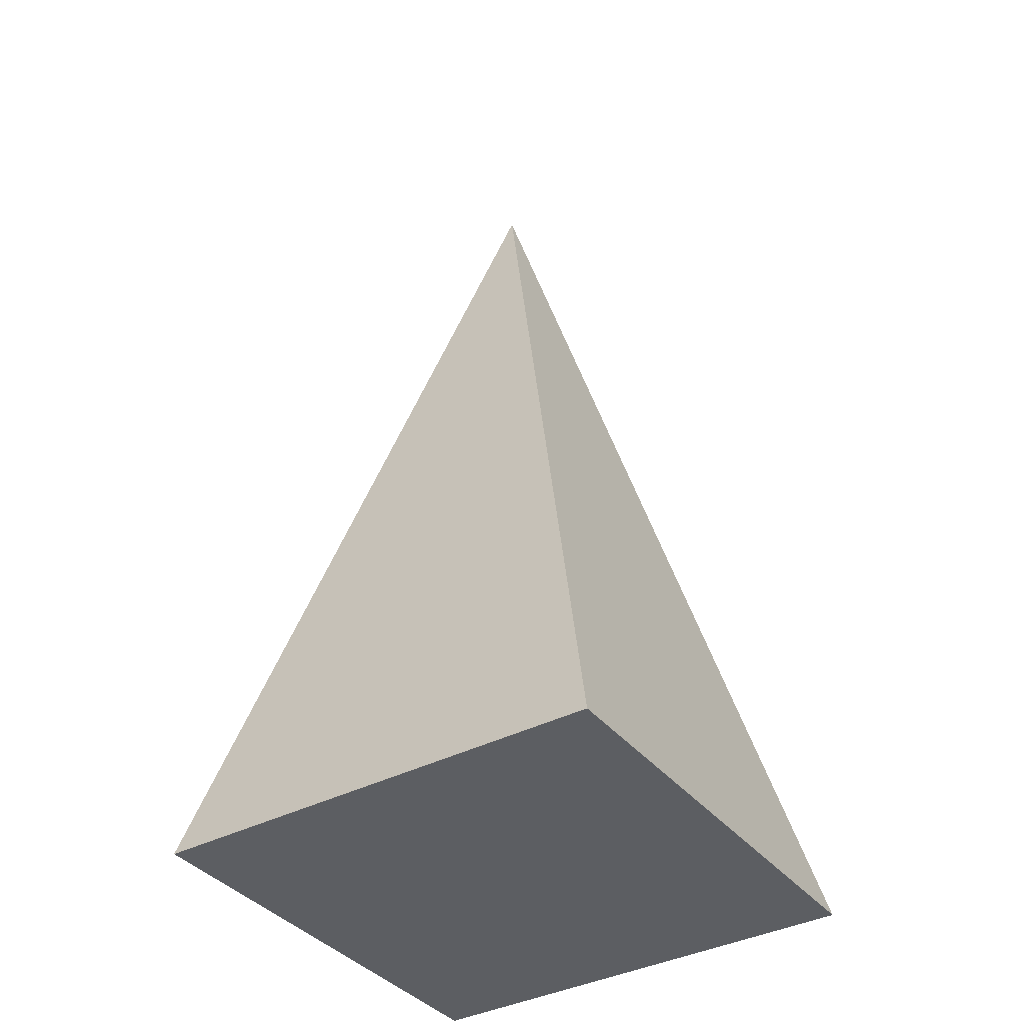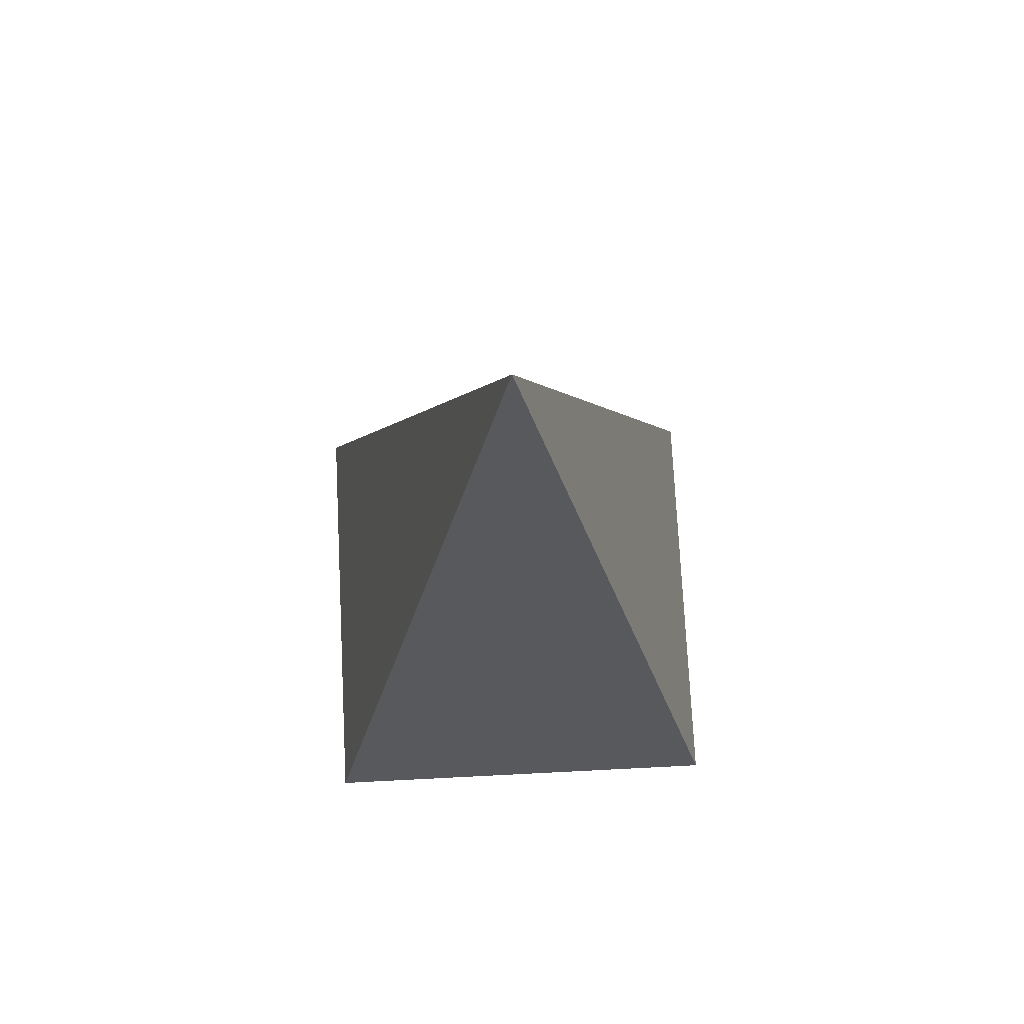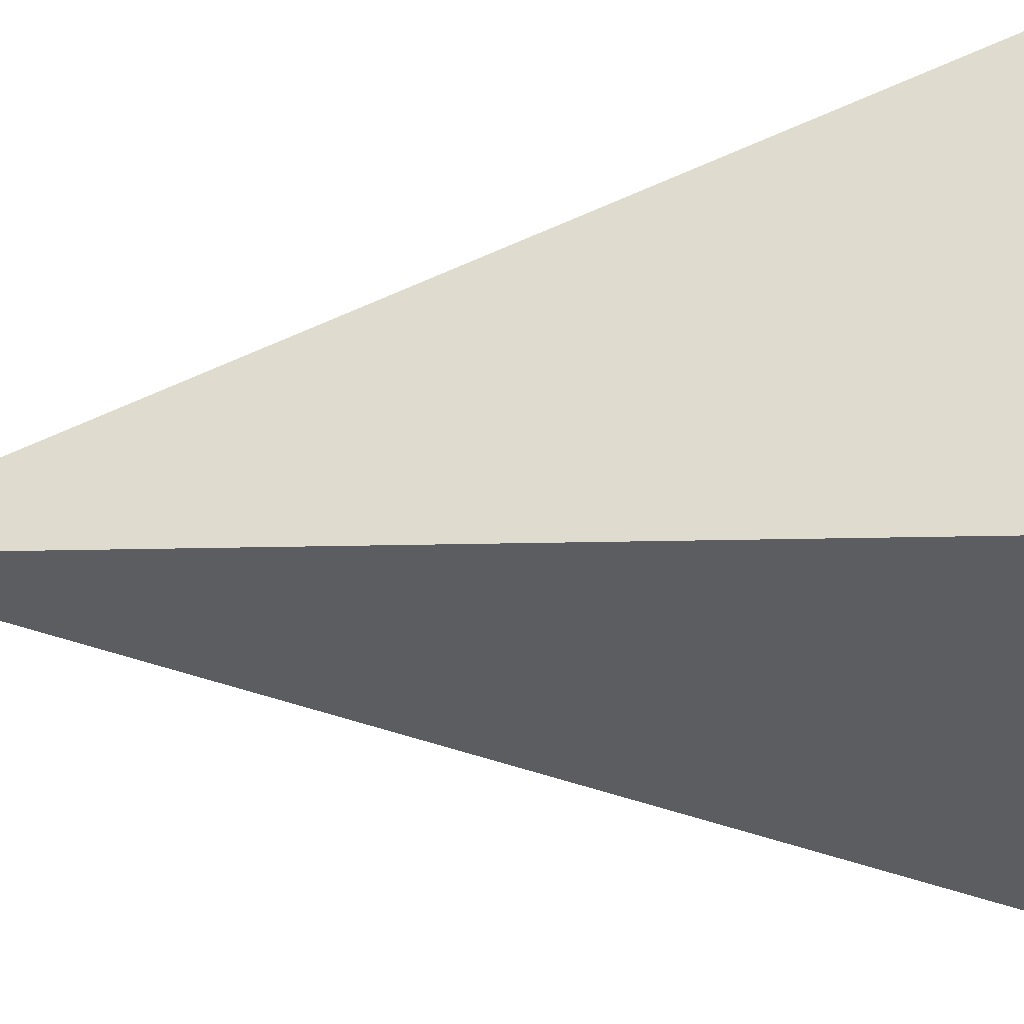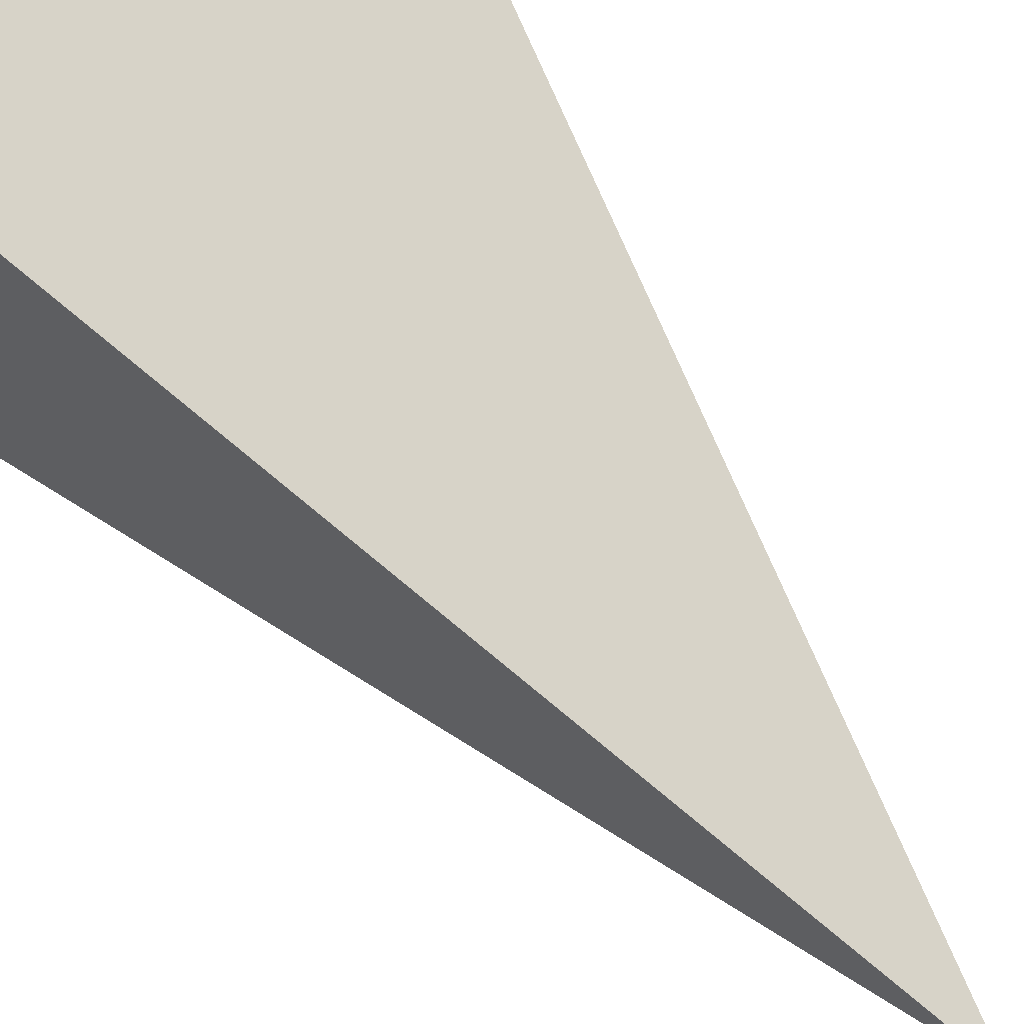
<metadata>
{"format":"obj","ext":"obj","renderer":"f3d","projection":"perspective","resolution":1024,"background":"white","views":[{"elev":-38.1,"azim":-56.2,"up":"+Z"},{"elev":74.6,"azim":177.1,"up":"+Z"},{"elev":51.4,"azim":85.8,"up":"+Y"},{"elev":66.3,"azim":-38.9,"up":"+Y"}]}
</metadata>
<code>
v -10 -10 0
v 0 0 40
v -10 10 0
v 10 -10 0
v 10 10 0
v -10 -10 0
v 0 0 40
v -10 10 0
v 10 -10 0
v 10 10 0
v -10 -10 0
v 0 0 40
v -10 10 0
v 10 -10 0
v 10 10 0
v -10 -10 0
v 0 0 40
v -10 10 0
v 10 -10 0
v 10 10 0
v -10 -10 0
v 0 0 40
v -10 10 0
v 10 -10 0
v 10 10 0
v -10 -10 0
v 0 0 40
v -10 10 0
v 10 -10 0
v 10 10 0
v -10 -10 0
v 0 0 40
v -10 10 0
v 10 -10 0
v 10 10 0
v -10 -10 0
v 0 0 40
v -10 10 0
v 10 -10 0
v 10 10 0
v -10 -10 0
v 0 0 40
v -10 10 0
v 10 -10 0
v 10 10 0
v -10 -10 0
v 0 0 40
v -10 10 0
v 10 -10 0
v 10 10 0
v -10 -10 0
v 0 0 40
v -10 10 0
v 10 -10 0
v 10 10 0
v -10 -10 0
v 0 0 40
v -10 10 0
v 10 -10 0
v 10 10 0
v -10 -10 0
v 0 0 40
v -10 10 0
v 10 -10 0
v 10 10 0
v -10 -10 0
v 0 0 40
v -10 10 0
v 10 -10 0
v 10 10 0
v -10 -10 0
v 0 0 40
v -10 10 0
v 10 -10 0
v 10 10 0
v -10 -10 0
v 0 0 40
v -10 10 0
v 10 -10 0
v 10 10 0
v -10 -10 0
v 0 0 40
v -10 10 0
v 10 -10 0
v 10 10 0
v -10 -10 0
v 0 0 40
v -10 10 0
v 10 -10 0
v 10 10 0
v -10 -10 0
v 0 0 40
v -10 10 0
v 10 -10 0
v 10 10 0
v -10 -10 0
v 0 0 40
v -10 10 0
v 10 -10 0
v 10 10 0
v -10 -10 0
v 0 0 40
v -10 10 0
v 10 -10 0
v 10 10 0
v -10 -10 0
v 0 0 40
v -10 10 0
v 10 -10 0
v 10 10 0
v -10 -10 0
v 0 0 40
v -10 10 0
v 10 -10 0
v 10 10 0
v -10 -10 0
v 0 0 40
v -10 10 0
v 10 -10 0
v 10 10 0
v -10 -10 0
v 0 0 40
v -10 10 0
v 10 -10 0
v 10 10 0
v -10 -10 0
v 0 0 40
v -10 10 0
v 10 -10 0
v 10 10 0
v -10 -10 0
v 0 0 40
v -10 10 0
v 10 -10 0
v 10 10 0
v -10 -10 0
v 0 0 40
v -10 10 0
v 10 -10 0
v 10 10 0
v -10 -10 0
v 0 0 40
v -10 10 0
v 10 -10 0
v 10 10 0
v -10 -10 0
v 0 0 40
v -10 10 0
v 10 -10 0
v 10 10 0
v -10 -10 0
v 0 0 40
v -10 10 0
v 10 -10 0
v 10 10 0
v -10 -10 0
v 0 0 40
v -10 10 0
v 10 -10 0
v 10 10 0
v -10 -10 0
v 0 0 40
v -10 10 0
v 10 -10 0
v 10 10 0
v -10 -10 0
v 0 0 40
v -10 10 0
v 10 -10 0
v 10 10 0
v -10 -10 0
v 0 0 40
v -10 10 0
v 10 -10 0
v 10 10 0
v -10 -10 0
v 0 0 40
v -10 10 0
v 10 -10 0
v 10 10 0
v -10 -10 0
v 0 0 40
v -10 10 0
v 10 -10 0
v 10 10 0
v -10 -10 0
v 0 0 40
v -10 10 0
v 10 -10 0
v 10 10 0
v -10 -10 0
v 0 0 40
v -10 10 0
v 10 -10 0
v 10 10 0
v -10 -10 0
v 0 0 40
v -10 10 0
v 10 -10 0
v 10 10 0
v -10 -10 0
v 0 0 40
v -10 10 0
v 10 -10 0
v 10 10 0
v -10 -10 0
v 0 0 40
v -10 10 0
v 10 -10 0
v 10 10 0
v -10 -10 0
v 0 0 40
v -10 10 0
v 10 -10 0
v 10 10 0
v -10 -10 0
v 0 0 40
v -10 10 0
v 10 -10 0
v 10 10 0
v -10 -10 0
v 0 0 40
v -10 10 0
v 10 -10 0
v 10 10 0
v -10 -10 0
v 0 0 40
v -10 10 0
v 10 -10 0
v 10 10 0
v -10 -10 0
v 0 0 40
v -10 10 0
v 10 -10 0
v 10 10 0
v -10 -10 0
v 0 0 40
v -10 10 0
v 10 -10 0
v 10 10 0
v -10 -10 0
v 0 0 40
v -10 10 0
v 10 -10 0
v 10 10 0
v -10 -10 0
v 0 0 40
v -10 10 0
v 10 -10 0
v 10 10 0
v -10 -10 0
v 0 0 40
v -10 10 0
v 10 -10 0
v 10 10 0
v -10 -10 0
v 0 0 40
v -10 10 0
v 10 -10 0
v 10 10 0
v -10 -10 0
v 0 0 40
v -10 10 0
v 10 -10 0
v 10 10 0
v -10 -10 0
v 0 0 40
v -10 10 0
v 10 -10 0
v 10 10 0
v -10 -10 0
v 0 0 40
v -10 10 0
v 10 -10 0
v 10 10 0
v -10 -10 0
v 0 0 40
v -10 10 0
v 10 -10 0
v 10 10 0
v -10 -10 0
v 0 0 40
v -10 10 0
v 10 -10 0
v 10 10 0
v -10 -10 0
v 0 0 40
v -10 10 0
v 10 -10 0
v 10 10 0
v -10 -10 0
v 0 0 40
v -10 10 0
v 10 -10 0
v 10 10 0
v -10 -10 0
v 0 0 40
v -10 10 0
v 10 -10 0
v 10 10 0
v -10 -10 0
v 0 0 40
v -10 10 0
v 10 -10 0
v 10 10 0
v -10 -10 0
v 0 0 40
v -10 10 0
v 10 -10 0
v 10 10 0
v -10 -10 0
v 0 0 40
v -10 10 0
v 10 -10 0
v 10 10 0
v -10 -10 0
v 0 0 40
v -10 10 0
v 10 -10 0
v 10 10 0
v -10 -10 0
v 0 0 40
v -10 10 0
v 10 -10 0
v 10 10 0
v -10 -10 0
v 0 0 40
v -10 10 0
v 10 -10 0
v 10 10 0
v -10 -10 0
v 0 0 40
v -10 10 0
v 10 -10 0
v 10 10 0
v -10 -10 0
v 0 0 40
v -10 10 0
v 10 -10 0
v 10 10 0
v -10 -10 0
v 0 0 40
v -10 10 0
v 10 -10 0
v 10 10 0
v -10 -10 0
v 0 0 40
v -10 10 0
v 10 -10 0
v 10 10 0
v -10 -10 0
v 0 0 40
v -10 10 0
v 10 -10 0
v 10 10 0
v -10 -10 0
v 0 0 40
v -10 10 0
v 10 -10 0
v 10 10 0
v -10 -10 0
v 0 0 40
v -10 10 0
v 10 -10 0
v 10 10 0
v -10 -10 0
v 0 0 40
v -10 10 0
v 10 -10 0
v 10 10 0
v -10 -10 0
v 0 0 40
v -10 10 0
v 10 -10 0
v 10 10 0
v -10 -10 0
v 0 0 40
v -10 10 0
v 10 -10 0
v 10 10 0
v -10 -10 0
v 0 0 40
v -10 10 0
v 10 -10 0
v 10 10 0
v -10 -10 0
v 0 0 40
v -10 10 0
v 10 -10 0
v 10 10 0
v -10 -10 0
v 0 0 40
v -10 10 0
v 10 -10 0
v 10 10 0
v -10 -10 0
v 0 0 40
v -10 10 0
v 10 -10 0
v 10 10 0
v -10 -10 0
v 0 0 40
v -10 10 0
v 10 -10 0
v 10 10 0
v -10 -10 0
v 0 0 40
v -10 10 0
v 10 -10 0
v 10 10 0
v -10 -10 0
v 0 0 40
v -10 10 0
v 10 -10 0
v 10 10 0
v -10 -10 0
v 0 0 40
v -10 10 0
v 10 -10 0
v 10 10 0
v -10 -10 0
v 0 0 40
v -10 10 0
v 10 -10 0
v 10 10 0
v -10 -10 0
v 0 0 40
v -10 10 0
v 10 -10 0
v 10 10 0
v -10 -10 0
v 0 0 40
v -10 10 0
v 10 -10 0
v 10 10 0
v -10 -10 0
v 0 0 40
v -10 10 0
v 10 -10 0
v 10 10 0
v -10 -10 0
v 0 0 40
v -10 10 0
v 10 -10 0
v 10 10 0
v -10 -10 0
v 0 0 40
v -10 10 0
v 10 -10 0
v 10 10 0
v -10 -10 0
v 0 0 40
v -10 10 0
v 10 -10 0
v 10 10 0
v -10 -10 0
v 0 0 40
v -10 10 0
v 10 -10 0
v 10 10 0
v -10 -10 0
v 0 0 40
v -10 10 0
v 10 -10 0
v 10 10 0
v -10 -10 0
v 0 0 40
v -10 10 0
v 10 -10 0
v 10 10 0
v -10 -10 0
v 0 0 40
v -10 10 0
v 10 -10 0
v 10 10 0
v -10 -10 0
v 0 0 40
v -10 10 0
v 10 -10 0
v 10 10 0
v -10 -10 0
v 0 0 40
v -10 10 0
v 10 -10 0
v 10 10 0
v -10 -10 0
v 0 0 40
v -10 10 0
v 10 -10 0
v 10 10 0
v -10 -10 0
v 0 0 40
v -10 10 0
v 10 -10 0
v 10 10 0
v -10 -10 0
v 0 0 40
v -10 10 0
v 10 -10 0
v 10 10 0
v -10 -10 0
v 0 0 40
v -10 10 0
v 10 -10 0
v 10 10 0
f 2 3 1
f 3 4 1
f 2 1 4
f 2 5 3
f 5 4 3
f 2 4 5
f 7 8 6
f 8 9 6
f 7 6 9
f 7 10 8
f 10 9 8
f 7 9 10
f 12 13 11
f 13 14 11
f 12 11 14
f 12 15 13
f 15 14 13
f 12 14 15
f 17 18 16
f 18 19 16
f 17 16 19
f 17 20 18
f 20 19 18
f 17 19 20
f 22 23 21
f 23 24 21
f 22 21 24
f 22 25 23
f 25 24 23
f 22 24 25
f 27 28 26
f 28 29 26
f 27 26 29
f 27 30 28
f 30 29 28
f 27 29 30
f 32 33 31
f 33 34 31
f 32 31 34
f 32 35 33
f 35 34 33
f 32 34 35
f 37 38 36
f 38 39 36
f 37 36 39
f 37 40 38
f 40 39 38
f 37 39 40
f 42 43 41
f 43 44 41
f 42 41 44
f 42 45 43
f 45 44 43
f 42 44 45
f 47 48 46
f 48 49 46
f 47 46 49
f 47 50 48
f 50 49 48
f 47 49 50
f 52 53 51
f 53 54 51
f 52 51 54
f 52 55 53
f 55 54 53
f 52 54 55
f 57 58 56
f 58 59 56
f 57 56 59
f 57 60 58
f 60 59 58
f 57 59 60
f 62 63 61
f 63 64 61
f 62 61 64
f 62 65 63
f 65 64 63
f 62 64 65
f 67 68 66
f 68 69 66
f 67 66 69
f 67 70 68
f 70 69 68
f 67 69 70
f 72 73 71
f 73 74 71
f 72 71 74
f 72 75 73
f 75 74 73
f 72 74 75
f 77 78 76
f 78 79 76
f 77 76 79
f 77 80 78
f 80 79 78
f 77 79 80
f 82 83 81
f 83 84 81
f 82 81 84
f 82 85 83
f 85 84 83
f 82 84 85
f 87 88 86
f 88 89 86
f 87 86 89
f 87 90 88
f 90 89 88
f 87 89 90
f 92 93 91
f 93 94 91
f 92 91 94
f 92 95 93
f 95 94 93
f 92 94 95
f 97 98 96
f 98 99 96
f 97 96 99
f 97 100 98
f 100 99 98
f 97 99 100
f 102 103 101
f 103 104 101
f 102 101 104
f 102 105 103
f 105 104 103
f 102 104 105
f 107 108 106
f 108 109 106
f 107 106 109
f 107 110 108
f 110 109 108
f 107 109 110
f 112 113 111
f 113 114 111
f 112 111 114
f 112 115 113
f 115 114 113
f 112 114 115
f 117 118 116
f 118 119 116
f 117 116 119
f 117 120 118
f 120 119 118
f 117 119 120
f 122 123 121
f 123 124 121
f 122 121 124
f 122 125 123
f 125 124 123
f 122 124 125
f 127 128 126
f 128 129 126
f 127 126 129
f 127 130 128
f 130 129 128
f 127 129 130
f 132 133 131
f 133 134 131
f 132 131 134
f 132 135 133
f 135 134 133
f 132 134 135
f 137 138 136
f 138 139 136
f 137 136 139
f 137 140 138
f 140 139 138
f 137 139 140
f 142 143 141
f 143 144 141
f 142 141 144
f 142 145 143
f 145 144 143
f 142 144 145
f 147 148 146
f 148 149 146
f 147 146 149
f 147 150 148
f 150 149 148
f 147 149 150
f 152 153 151
f 153 154 151
f 152 151 154
f 152 155 153
f 155 154 153
f 152 154 155
f 157 158 156
f 158 159 156
f 157 156 159
f 157 160 158
f 160 159 158
f 157 159 160
f 162 163 161
f 163 164 161
f 162 161 164
f 162 165 163
f 165 164 163
f 162 164 165
f 167 168 166
f 168 169 166
f 167 166 169
f 167 170 168
f 170 169 168
f 167 169 170
f 172 173 171
f 173 174 171
f 172 171 174
f 172 175 173
f 175 174 173
f 172 174 175
f 177 178 176
f 178 179 176
f 177 176 179
f 177 180 178
f 180 179 178
f 177 179 180
f 182 183 181
f 183 184 181
f 182 181 184
f 182 185 183
f 185 184 183
f 182 184 185
f 187 188 186
f 188 189 186
f 187 186 189
f 187 190 188
f 190 189 188
f 187 189 190
f 192 193 191
f 193 194 191
f 192 191 194
f 192 195 193
f 195 194 193
f 192 194 195
f 197 198 196
f 198 199 196
f 197 196 199
f 197 200 198
f 200 199 198
f 197 199 200
f 202 203 201
f 203 204 201
f 202 201 204
f 202 205 203
f 205 204 203
f 202 204 205
f 207 208 206
f 208 209 206
f 207 206 209
f 207 210 208
f 210 209 208
f 207 209 210
f 212 213 211
f 213 214 211
f 212 211 214
f 212 215 213
f 215 214 213
f 212 214 215
f 217 218 216
f 218 219 216
f 217 216 219
f 217 220 218
f 220 219 218
f 217 219 220
f 222 223 221
f 223 224 221
f 222 221 224
f 222 225 223
f 225 224 223
f 222 224 225
f 227 228 226
f 228 229 226
f 227 226 229
f 227 230 228
f 230 229 228
f 227 229 230
f 232 233 231
f 233 234 231
f 232 231 234
f 232 235 233
f 235 234 233
f 232 234 235
f 237 238 236
f 238 239 236
f 237 236 239
f 237 240 238
f 240 239 238
f 237 239 240
f 242 243 241
f 243 244 241
f 242 241 244
f 242 245 243
f 245 244 243
f 242 244 245
f 247 248 246
f 248 249 246
f 247 246 249
f 247 250 248
f 250 249 248
f 247 249 250
f 252 253 251
f 253 254 251
f 252 251 254
f 252 255 253
f 255 254 253
f 252 254 255
f 257 258 256
f 258 259 256
f 257 256 259
f 257 260 258
f 260 259 258
f 257 259 260
f 262 263 261
f 263 264 261
f 262 261 264
f 262 265 263
f 265 264 263
f 262 264 265
f 267 268 266
f 268 269 266
f 267 266 269
f 267 270 268
f 270 269 268
f 267 269 270
f 272 273 271
f 273 274 271
f 272 271 274
f 272 275 273
f 275 274 273
f 272 274 275
f 277 278 276
f 278 279 276
f 277 276 279
f 277 280 278
f 280 279 278
f 277 279 280
f 282 283 281
f 283 284 281
f 282 281 284
f 282 285 283
f 285 284 283
f 282 284 285
f 287 288 286
f 288 289 286
f 287 286 289
f 287 290 288
f 290 289 288
f 287 289 290
f 292 293 291
f 293 294 291
f 292 291 294
f 292 295 293
f 295 294 293
f 292 294 295
f 297 298 296
f 298 299 296
f 297 296 299
f 297 300 298
f 300 299 298
f 297 299 300
f 302 303 301
f 303 304 301
f 302 301 304
f 302 305 303
f 305 304 303
f 302 304 305
f 307 308 306
f 308 309 306
f 307 306 309
f 307 310 308
f 310 309 308
f 307 309 310
f 312 313 311
f 313 314 311
f 312 311 314
f 312 315 313
f 315 314 313
f 312 314 315
f 317 318 316
f 318 319 316
f 317 316 319
f 317 320 318
f 320 319 318
f 317 319 320
f 322 323 321
f 323 324 321
f 322 321 324
f 322 325 323
f 325 324 323
f 322 324 325
f 327 328 326
f 328 329 326
f 327 326 329
f 327 330 328
f 330 329 328
f 327 329 330
f 332 333 331
f 333 334 331
f 332 331 334
f 332 335 333
f 335 334 333
f 332 334 335
f 337 338 336
f 338 339 336
f 337 336 339
f 337 340 338
f 340 339 338
f 337 339 340
f 342 343 341
f 343 344 341
f 342 341 344
f 342 345 343
f 345 344 343
f 342 344 345
f 347 348 346
f 348 349 346
f 347 346 349
f 347 350 348
f 350 349 348
f 347 349 350
f 352 353 351
f 353 354 351
f 352 351 354
f 352 355 353
f 355 354 353
f 352 354 355
f 357 358 356
f 358 359 356
f 357 356 359
f 357 360 358
f 360 359 358
f 357 359 360
f 362 363 361
f 363 364 361
f 362 361 364
f 362 365 363
f 365 364 363
f 362 364 365
f 367 368 366
f 368 369 366
f 367 366 369
f 367 370 368
f 370 369 368
f 367 369 370
f 372 373 371
f 373 374 371
f 372 371 374
f 372 375 373
f 375 374 373
f 372 374 375
f 377 378 376
f 378 379 376
f 377 376 379
f 377 380 378
f 380 379 378
f 377 379 380
f 382 383 381
f 383 384 381
f 382 381 384
f 382 385 383
f 385 384 383
f 382 384 385
f 387 388 386
f 388 389 386
f 387 386 389
f 387 390 388
f 390 389 388
f 387 389 390
f 392 393 391
f 393 394 391
f 392 391 394
f 392 395 393
f 395 394 393
f 392 394 395
f 397 398 396
f 398 399 396
f 397 396 399
f 397 400 398
f 400 399 398
f 397 399 400
f 402 403 401
f 403 404 401
f 402 401 404
f 402 405 403
f 405 404 403
f 402 404 405
f 407 408 406
f 408 409 406
f 407 406 409
f 407 410 408
f 410 409 408
f 407 409 410
f 412 413 411
f 413 414 411
f 412 411 414
f 412 415 413
f 415 414 413
f 412 414 415
f 417 418 416
f 418 419 416
f 417 416 419
f 417 420 418
f 420 419 418
f 417 419 420
f 422 423 421
f 423 424 421
f 422 421 424
f 422 425 423
f 425 424 423
f 422 424 425
f 427 428 426
f 428 429 426
f 427 426 429
f 427 430 428
f 430 429 428
f 427 429 430
f 432 433 431
f 433 434 431
f 432 431 434
f 432 435 433
f 435 434 433
f 432 434 435
f 437 438 436
f 438 439 436
f 437 436 439
f 437 440 438
f 440 439 438
f 437 439 440
f 442 443 441
f 443 444 441
f 442 441 444
f 442 445 443
f 445 444 443
f 442 444 445
f 447 448 446
f 448 449 446
f 447 446 449
f 447 450 448
f 450 449 448
f 447 449 450
f 452 453 451
f 453 454 451
f 452 451 454
f 452 455 453
f 455 454 453
f 452 454 455
f 457 458 456
f 458 459 456
f 457 456 459
f 457 460 458
f 460 459 458
f 457 459 460
f 462 463 461
f 463 464 461
f 462 461 464
f 462 465 463
f 465 464 463
f 462 464 465
f 467 468 466
f 468 469 466
f 467 466 469
f 467 470 468
f 470 469 468
f 467 469 470
f 472 473 471
f 473 474 471
f 472 471 474
f 472 475 473
f 475 474 473
f 472 474 475
f 477 478 476
f 478 479 476
f 477 476 479
f 477 480 478
f 480 479 478
f 477 479 480
f 482 483 481
f 483 484 481
f 482 481 484
f 482 485 483
f 485 484 483
f 482 484 485
f 487 488 486
f 488 489 486
f 487 486 489
f 487 490 488
f 490 489 488
f 487 489 490
f 492 493 491
f 493 494 491
f 492 491 494
f 492 495 493
f 495 494 493
f 492 494 495
f 497 498 496
f 498 499 496
f 497 496 499
f 497 500 498
f 500 499 498
f 497 499 500
f 502 503 501
f 503 504 501
f 502 501 504
f 502 505 503
f 505 504 503
f 502 504 505

</code>
